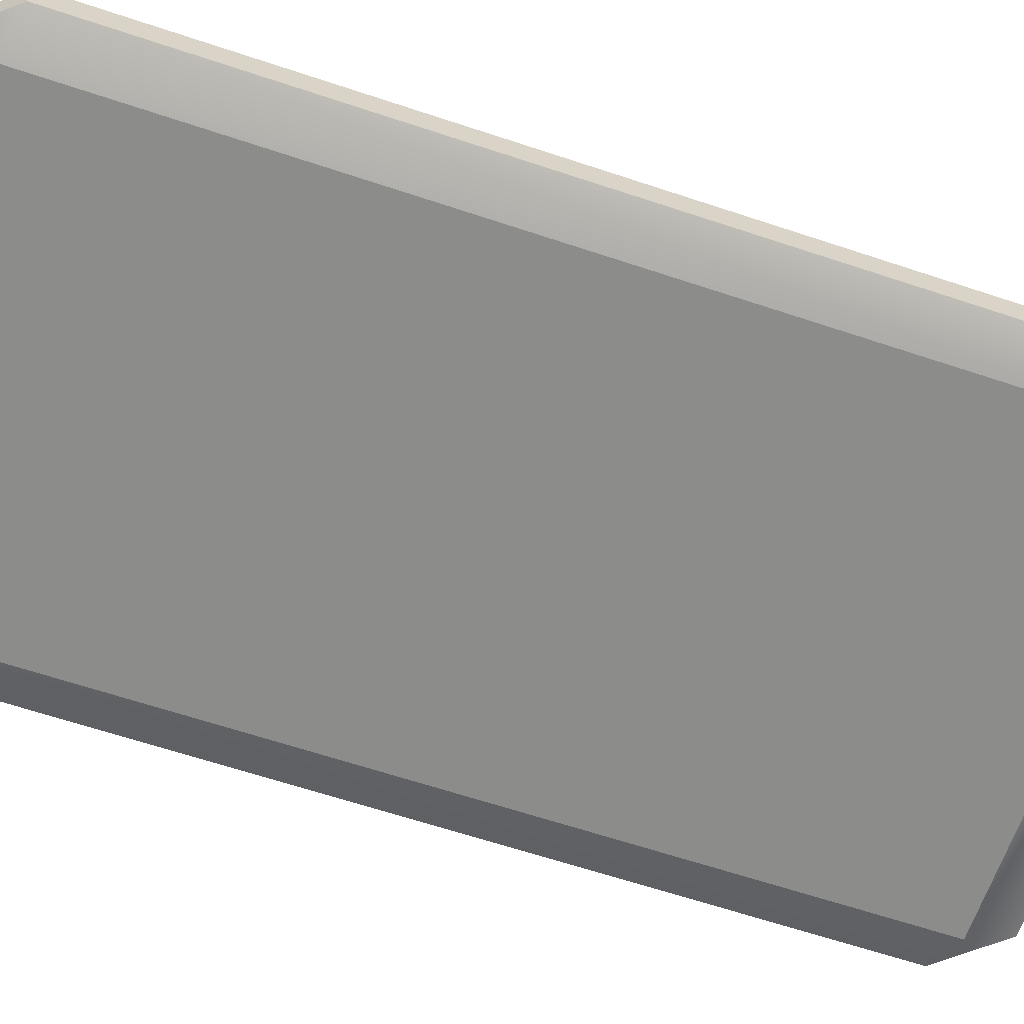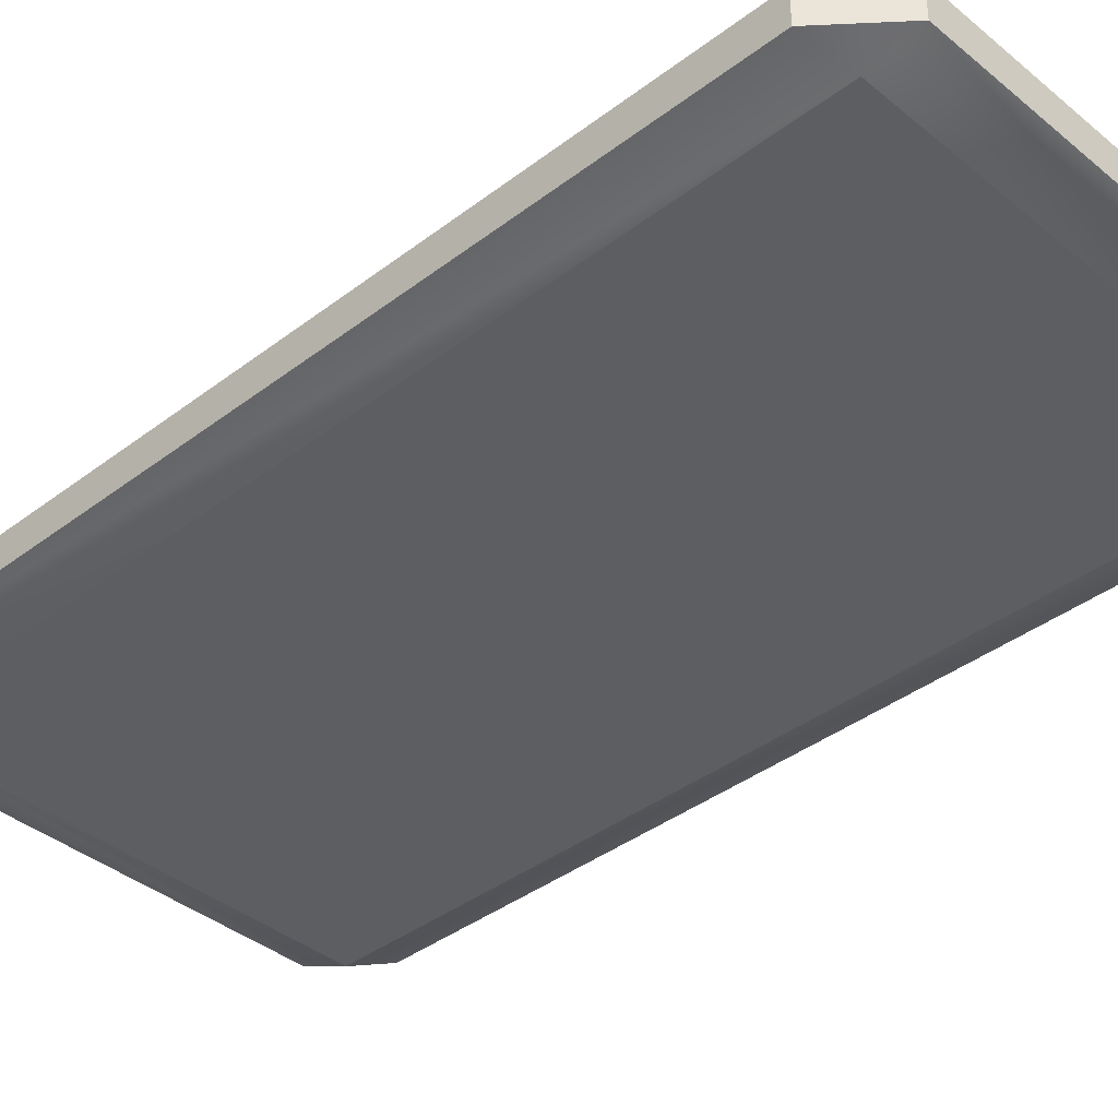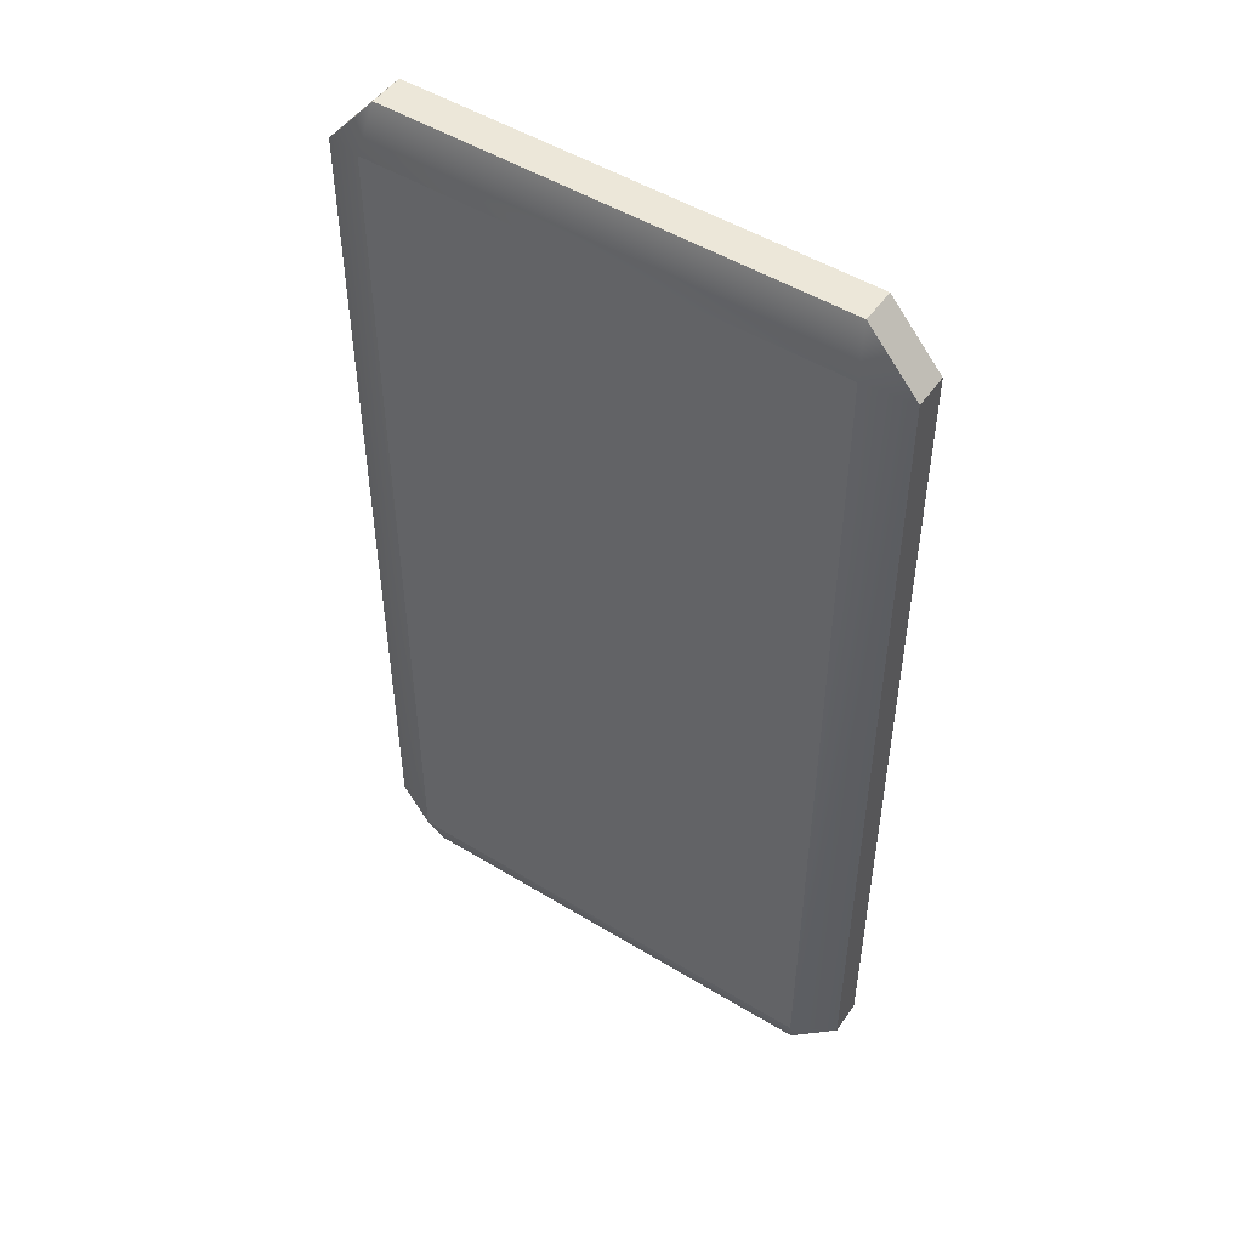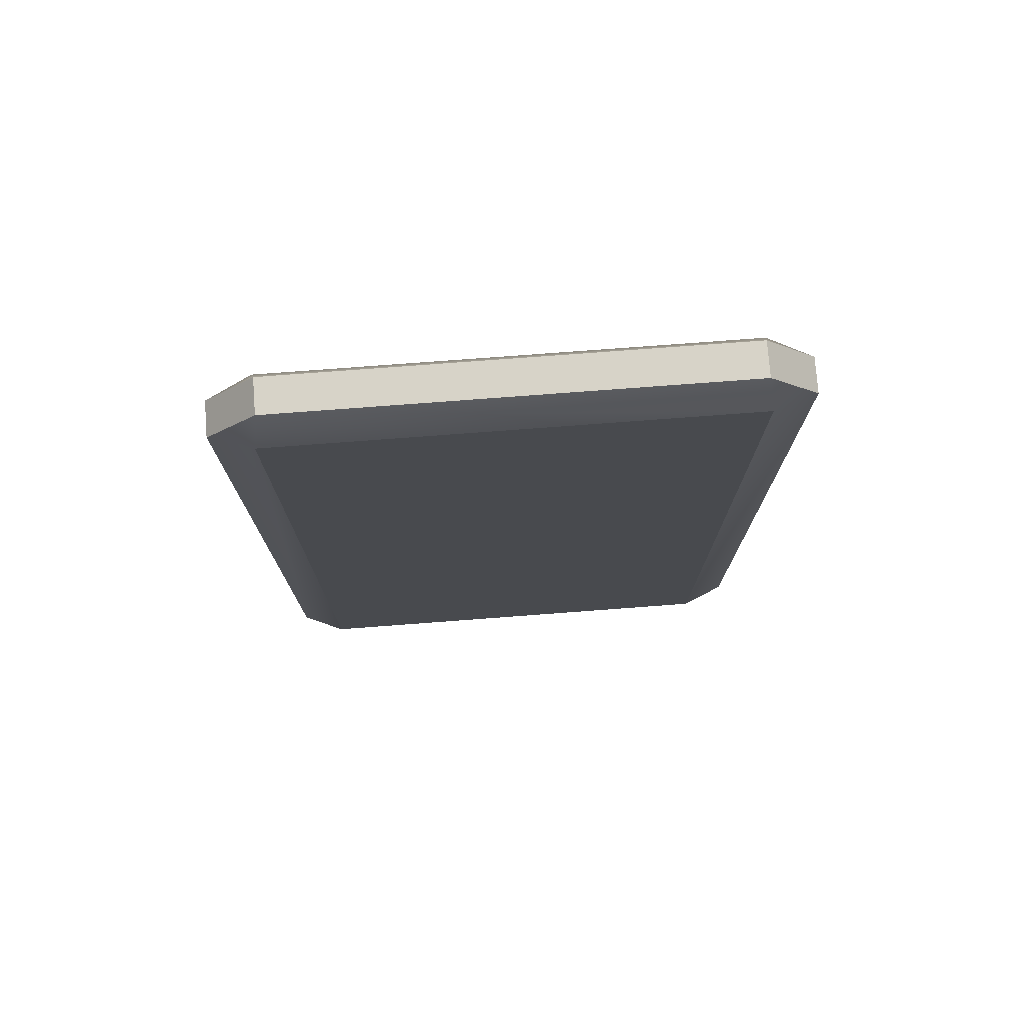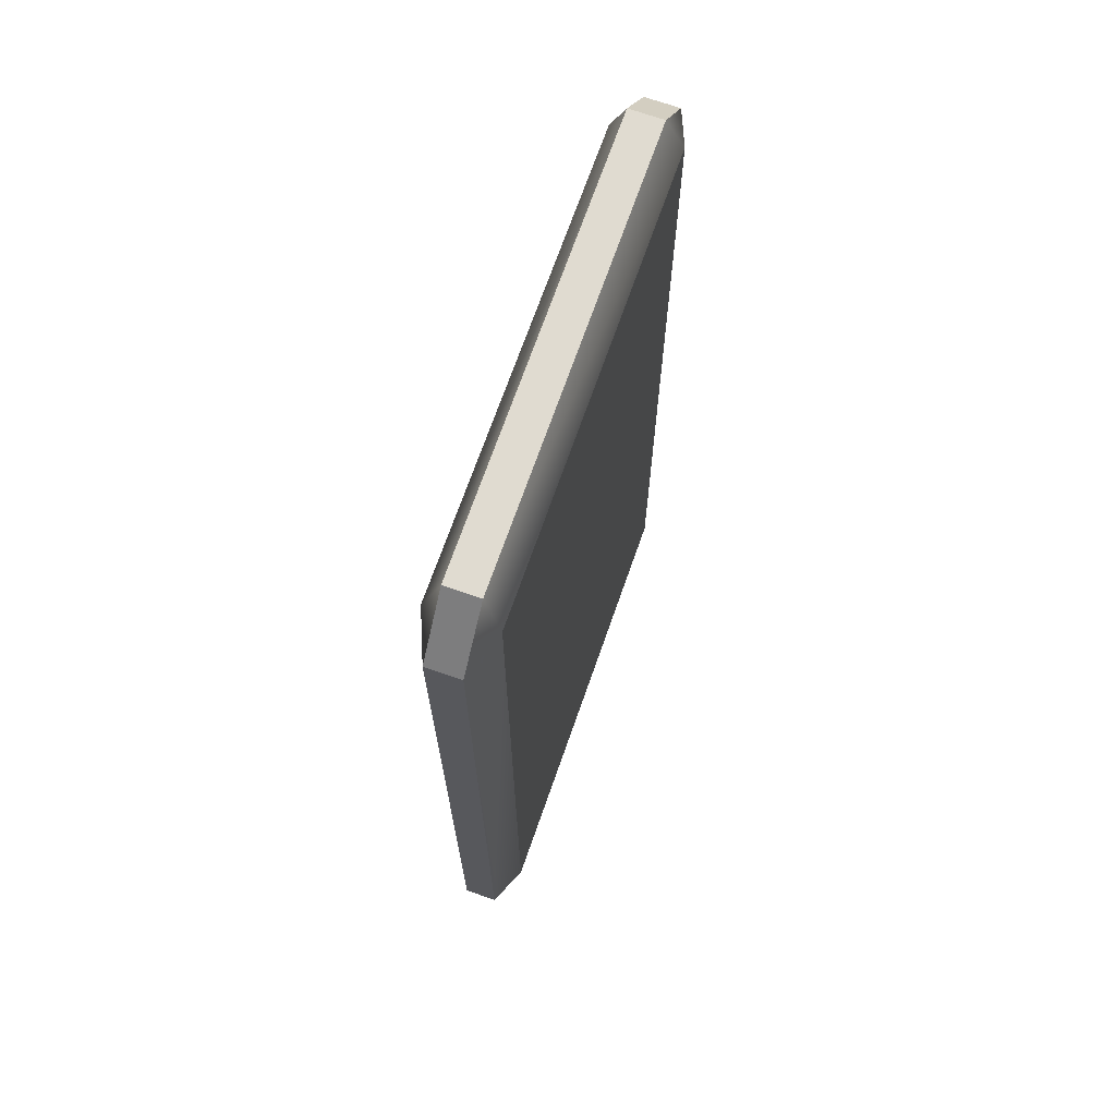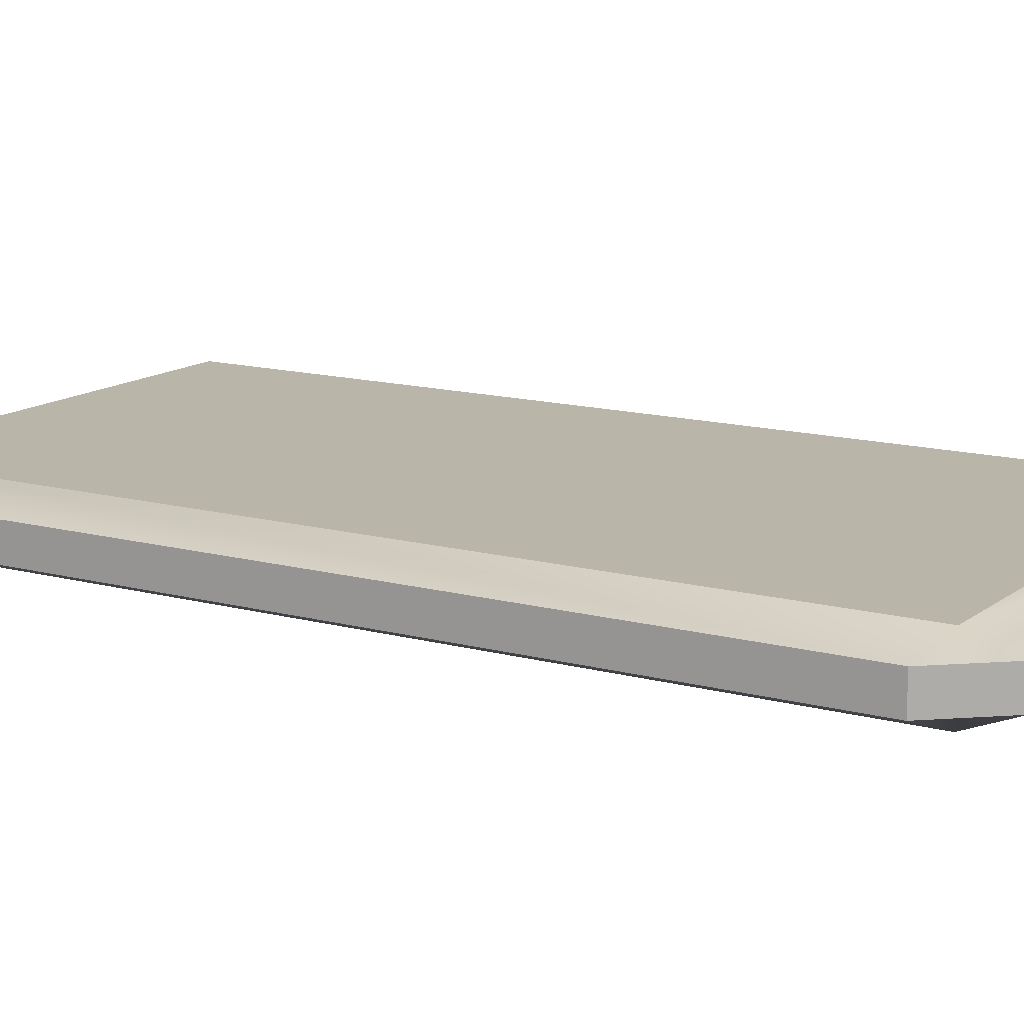
<metadata>
{"format":"obj","ext":"obj","renderer":"f3d","projection":"perspective","resolution":1024,"background":"white","views":[{"elev":-64.1,"azim":71.4,"up":"+Y"},{"elev":-38.5,"azim":-46.1,"up":"+Y"},{"elev":50.2,"azim":33.8,"up":"+Z"},{"elev":76.7,"azim":175.7,"up":"+Z"},{"elev":70.1,"azim":-70.7,"up":"+Z"},{"elev":13.6,"azim":-58.6,"up":"+Y"}]}
</metadata>
<code>
g default
v -0.2 -0.02974 0.4
v -0.1943 -0.01494 0.4398
v -0.2381 -0.01494 0.3887
v 0.2381 -0.01494 0.3887
v 0.1943 -0.01494 0.4398
v 0.2 -0.02974 0.4
v -0.2381 0.01494 0.3887
v -0.1943 0.01494 0.4398
v -0.2 0.02974 0.4
v 0.2 0.02974 0.4
v 0.1943 0.01494 0.4398
v 0.2381 0.01494 0.3887
v -0.2381 0.01494 -0.3887
v -0.2 0.02974 -0.4
v -0.1943 0.01494 -0.4398
v 0.1943 0.01494 -0.4398
v 0.2 0.02974 -0.4
v 0.2381 0.01494 -0.3887
v -0.2381 -0.01494 -0.3887
v -0.1943 -0.01494 -0.4398
v -0.2 -0.02974 -0.4
v 0.2 -0.02974 -0.4
v 0.1943 -0.01494 -0.4398
v 0.2381 -0.01494 -0.3887
g p_CeilingLight
f 1 3 19 21
f 2 1 6 5
f 3 2 8 7
f 4 6 22 24
f 5 4 12 11
f 7 9 14 13
f 9 8 11 10
f 10 12 18 17
f 13 15 20 19
f 15 14 17 16
f 16 18 24 23
f 21 20 23 22
f 2 5 11 8
f 9 10 17 14
f 15 16 23 20
f 21 22 6 1
f 4 24 18 12
f 19 3 7 13
f 1 2 3
f 4 5 6
f 7 8 9
f 10 11 12
f 13 14 15
f 16 17 18
f 19 20 21
f 22 23 24

</code>
